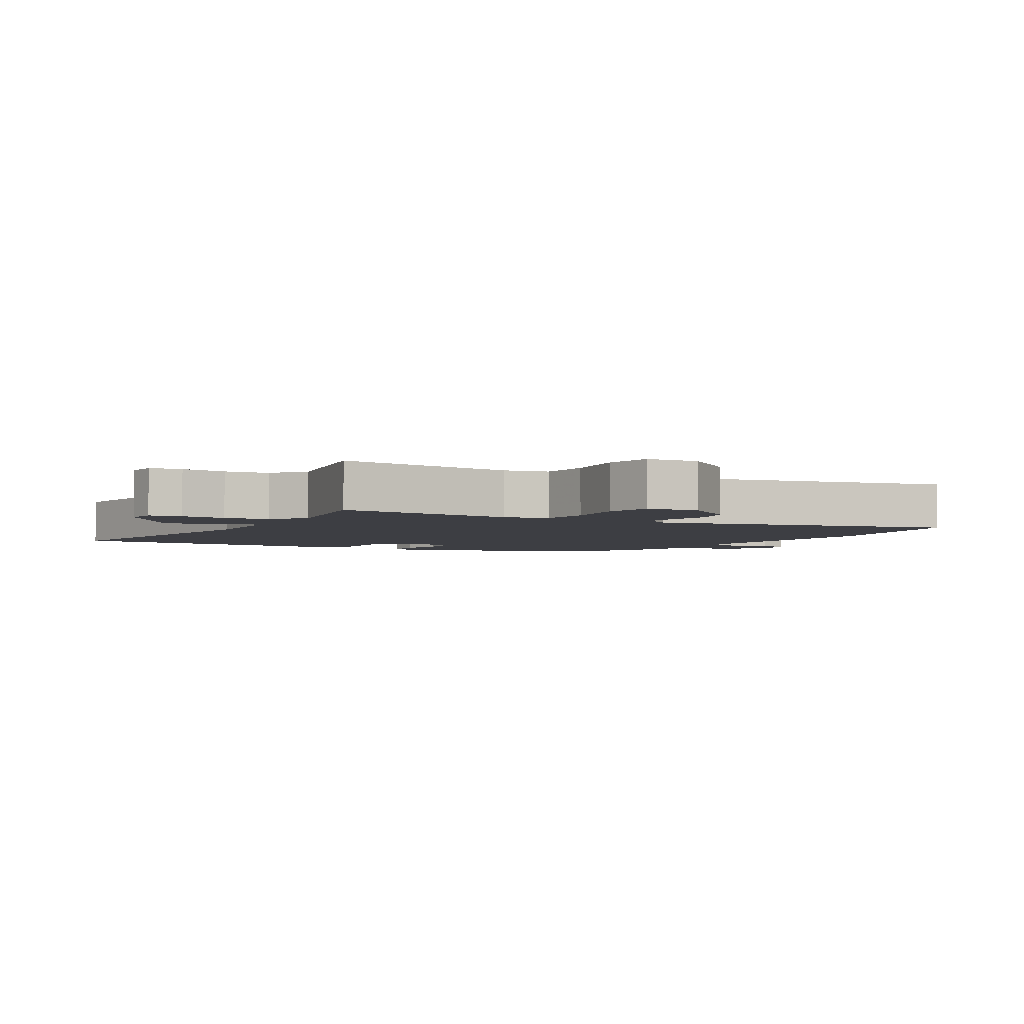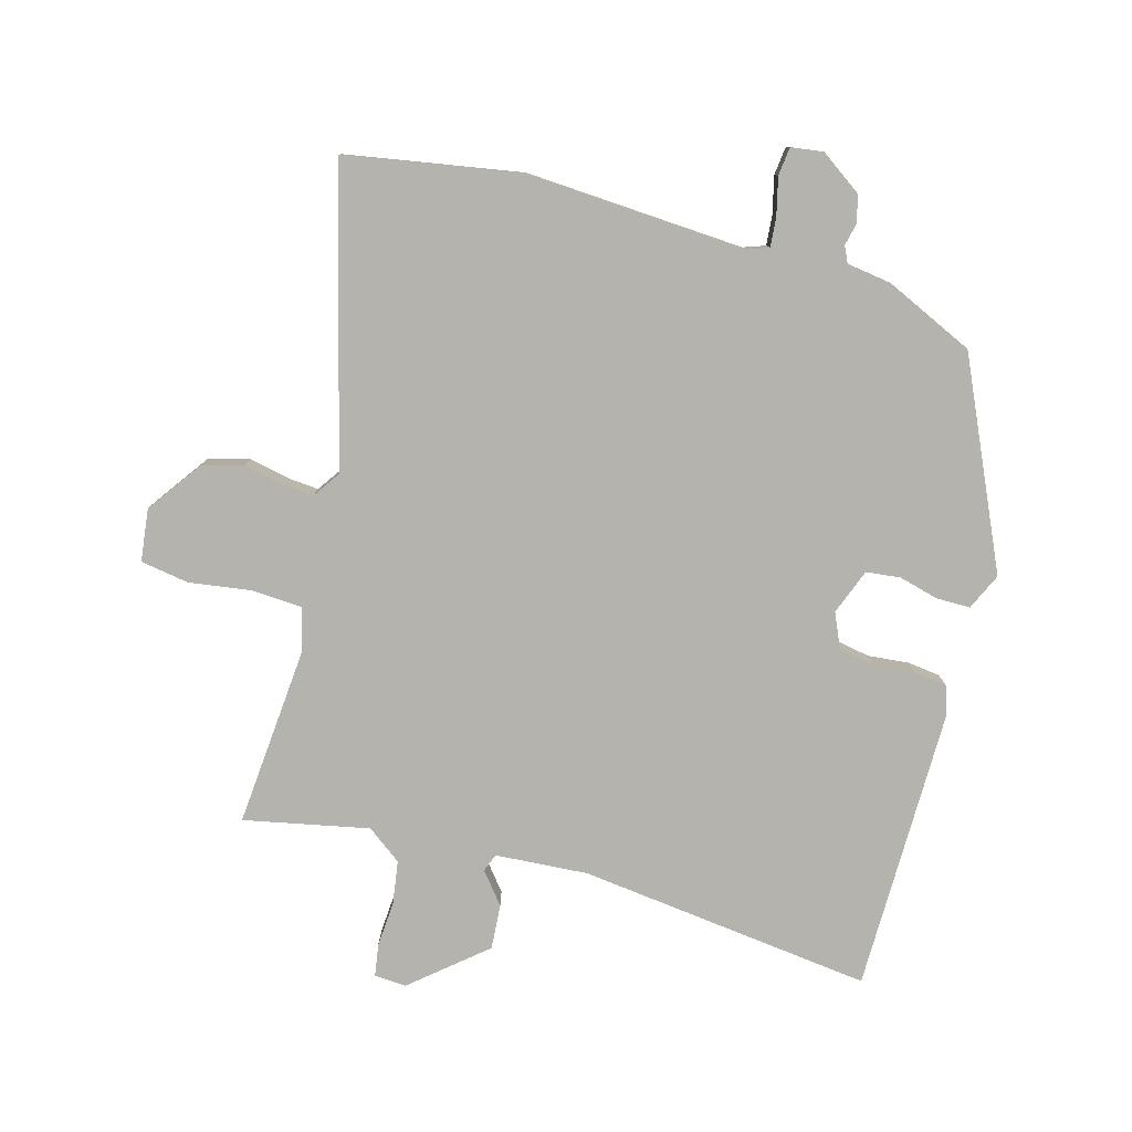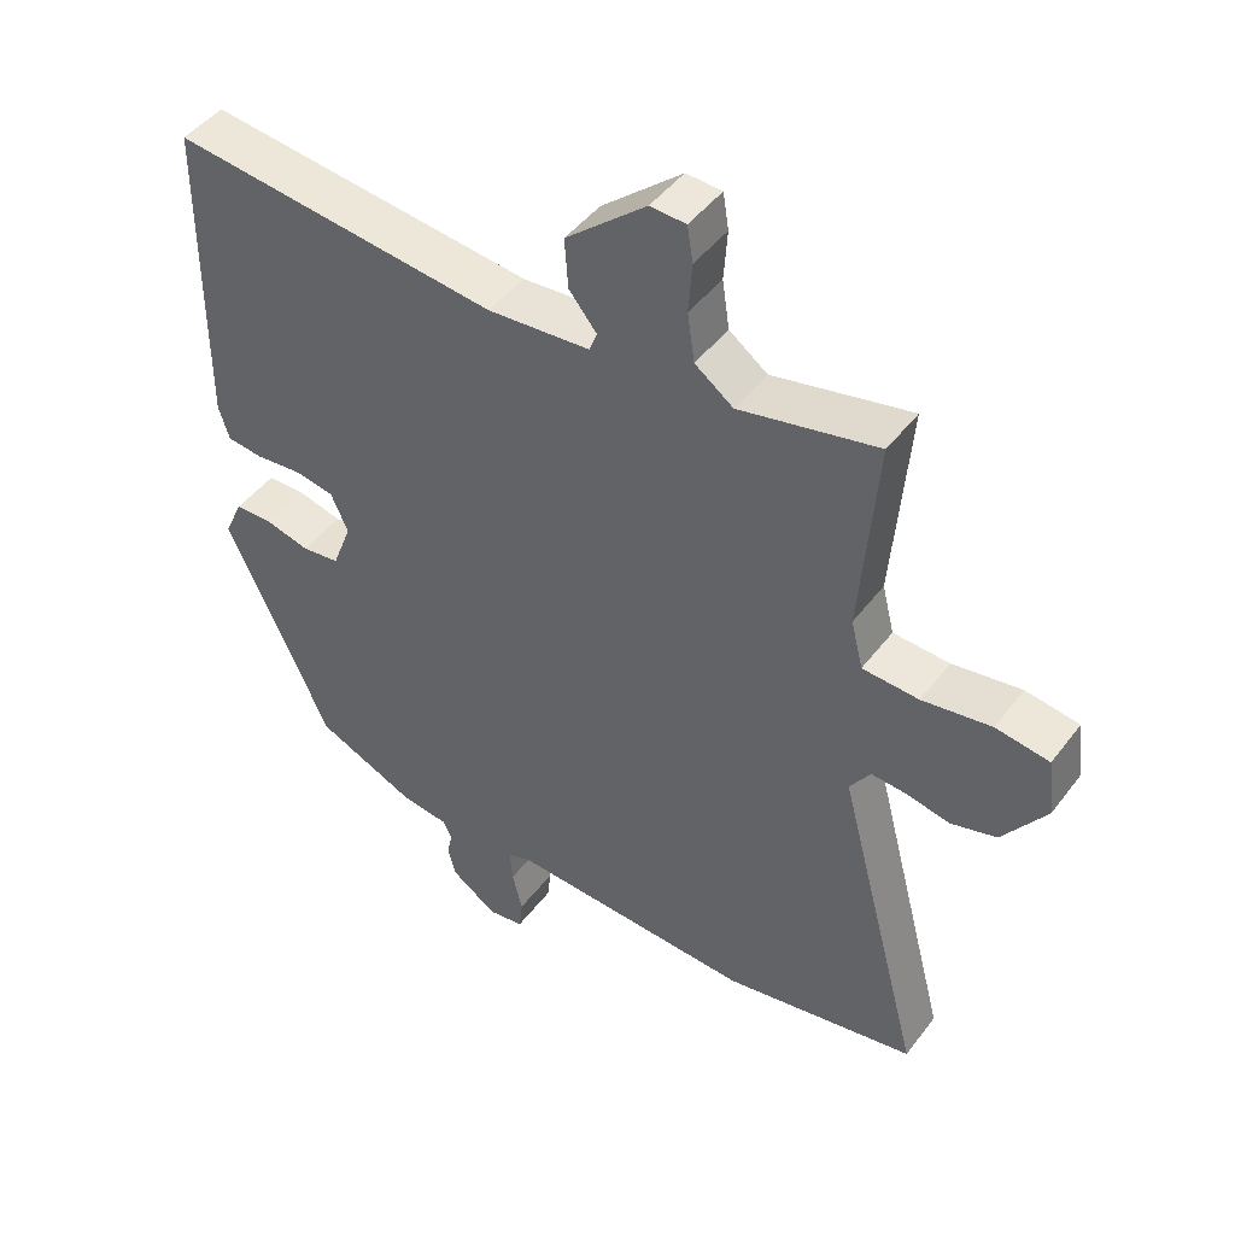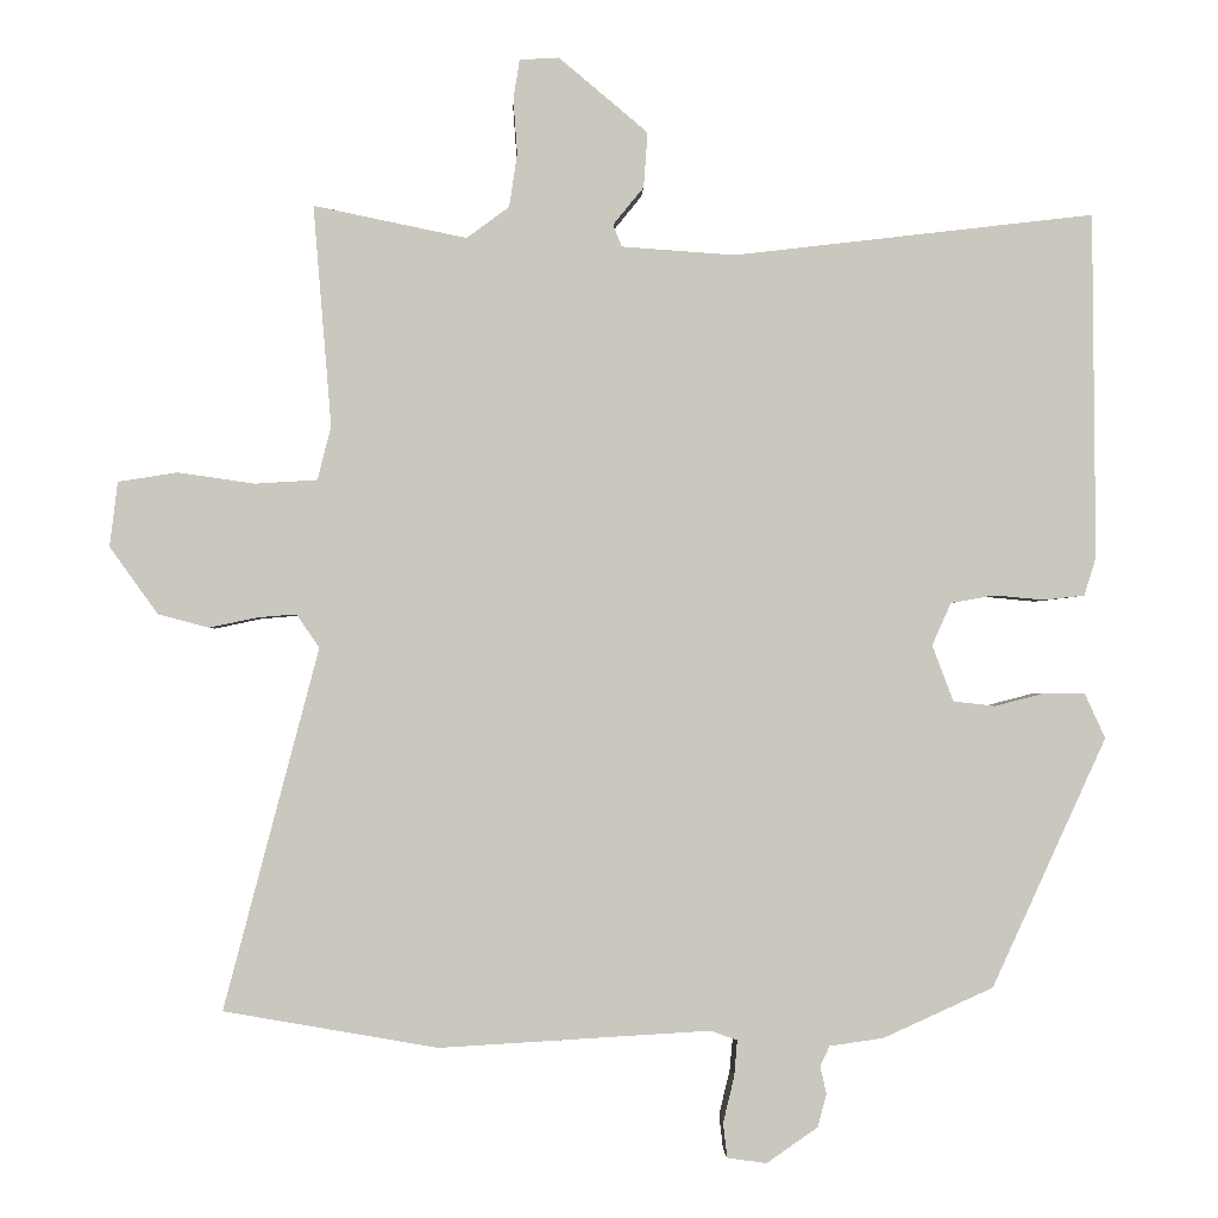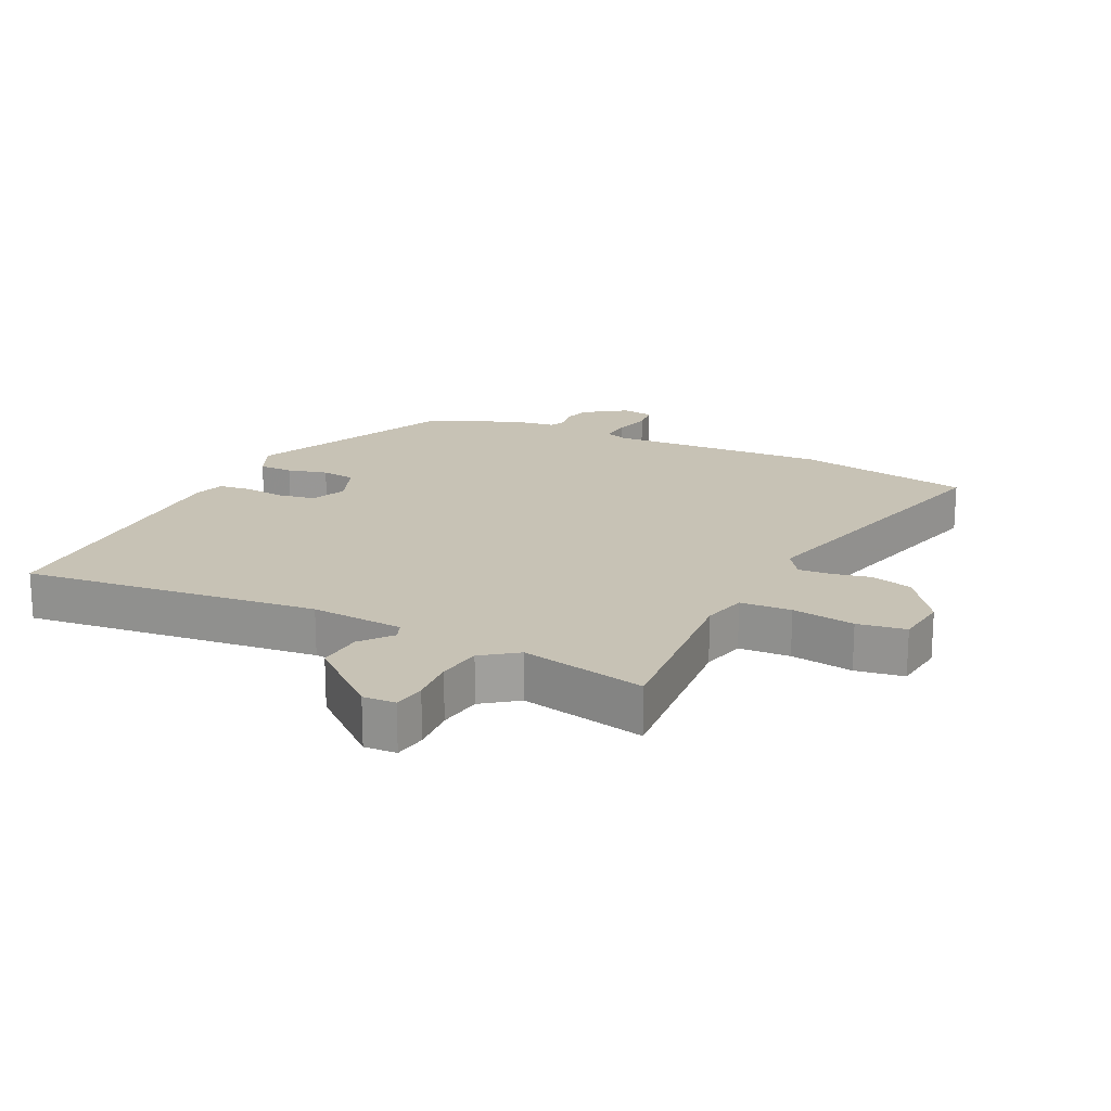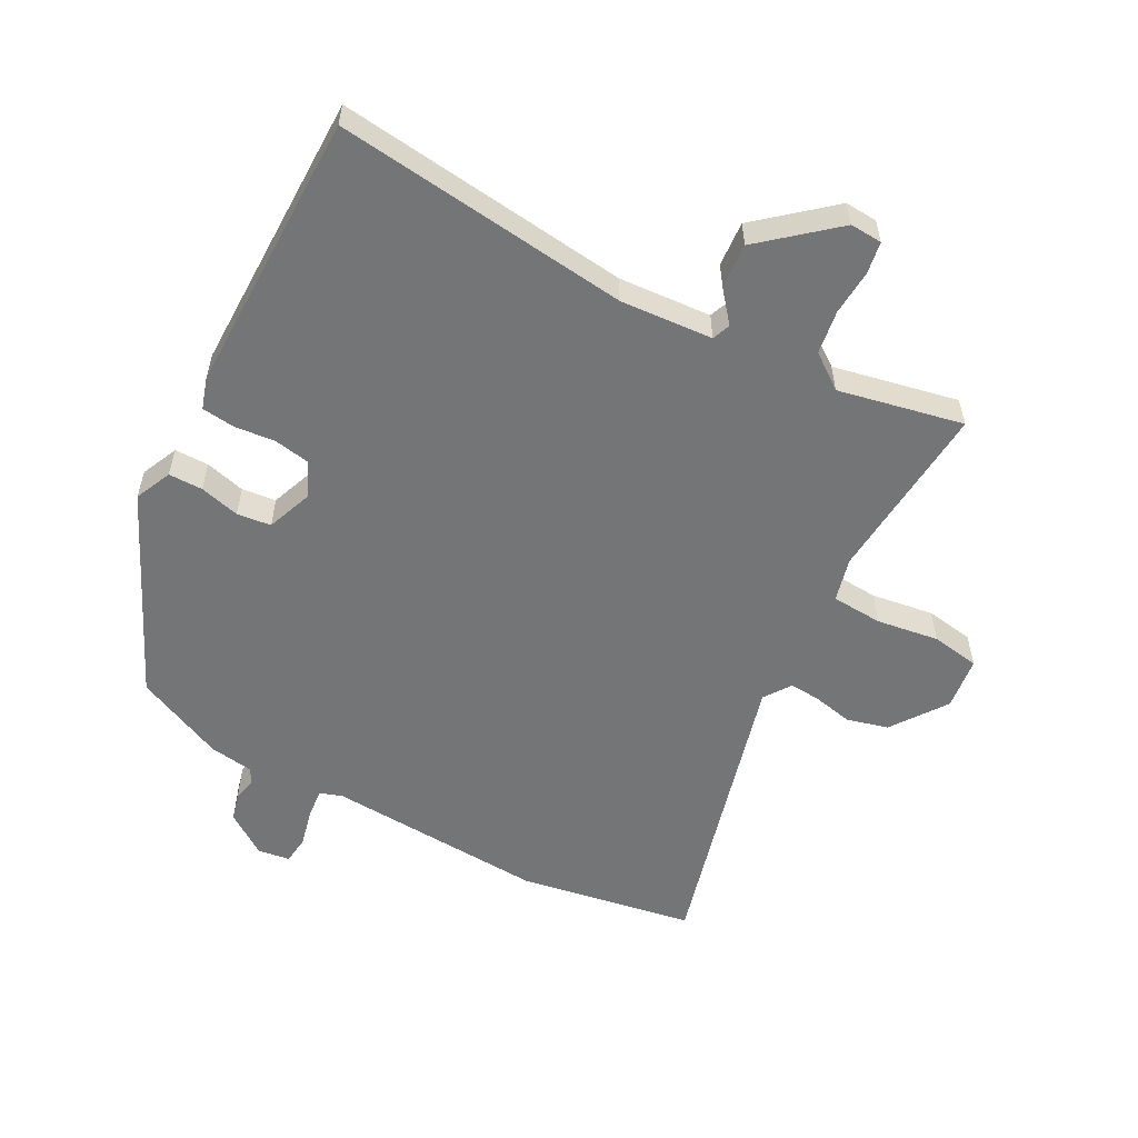
<metadata>
{"format":"obj","ext":"obj","renderer":"f3d","projection":"perspective","resolution":1024,"background":"white","views":[{"elev":-3.7,"azim":58.5,"up":"+Y"},{"elev":-79.9,"azim":164.5,"up":"+Y"},{"elev":45.8,"azim":34.8,"up":"+Z"},{"elev":-1.5,"azim":178.0,"up":"+Z"},{"elev":19.0,"azim":26.0,"up":"+Y"},{"elev":-56.5,"azim":-28.0,"up":"+Y"}]}
</metadata>
<code>
v -0.472 0.07 0.534
v -0.014 0.07 0.48
v 0.13 0.07 0.49
v 0.141 0.07 0.518
v 0.102 0.07 0.566
v 0.097 0.07 0.636
v 0.21 0.07 0.731
v 0.26 0.07 0.728
v 0.268 0.07 0.678
v 0.263 0.07 0.608
v 0.273 0.07 0.54
v 0.327 0.07 0.5
v 0.521 0.07 0.54
v 0.498 0.07 0.26
v 0.515 0.07 0.192
v 0.594 0.07 0.187
v 0.691 0.07 0.201
v 0.766 0.07 0.189
v 0.776 0.07 0.107
v 0.715 0.07 0.022
v 0.651 0.07 0.005
v 0.59 0.07 0.018
v 0.541 0.07 0.022
v 0.512 0.07 -0.02
v 0.632 0.07 -0.477
v 0.361 0.07 -0.524
v 0.018 0.07 -0.504
v -0.016 0.07 -0.516
v -0.012 0.07 -0.562
v 0.002 0.07 -0.62
v -0.003 0.07 -0.664
v -0.053 0.07 -0.671
v -0.118 0.07 -0.626
v -0.129 0.07 -0.584
v -0.121 0.07 -0.549
v -0.133 0.07 -0.524
v -0.202 0.07 -0.514
v -0.341 0.07 -0.451
v -0.486 0.07 -0.135
v -0.46 0.07 -0.078
v -0.407 0.07 -0.078
v -0.345 0.07 -0.094
v -0.292 0.07 -0.088
v -0.265 0.07 -0.017
v -0.289 0.07 0.037
v -0.345 0.07 0.047
v -0.409 0.07 0.041
v -0.46 0.07 0.047
v -0.475 0.07 0.095
v -0.472 0 0.534
v -0.014 0 0.48
v 0.13 0 0.49
v 0.141 0 0.518
v 0.102 0 0.566
v 0.097 0 0.636
v 0.21 0 0.731
v 0.26 0 0.728
v 0.268 0 0.678
v 0.263 0 0.608
v 0.273 0 0.54
v 0.327 0 0.5
v 0.521 0 0.54
v 0.498 0 0.26
v 0.515 0 0.192
v 0.594 0 0.187
v 0.691 0 0.201
v 0.766 0 0.189
v 0.776 0 0.107
v 0.715 0 0.022
v 0.651 0 0.005
v 0.59 0 0.018
v 0.541 0 0.022
v 0.512 0 -0.02
v 0.632 0 -0.477
v 0.361 0 -0.524
v 0.018 0 -0.504
v -0.016 0 -0.516
v -0.012 0 -0.562
v 0.002 0 -0.62
v -0.003 0 -0.664
v -0.053 0 -0.671
v -0.118 0 -0.626
v -0.129 0 -0.584
v -0.121 0 -0.549
v -0.133 0 -0.524
v -0.202 0 -0.514
v -0.341 0 -0.451
v -0.486 0 -0.135
v -0.46 0 -0.078
v -0.407 0 -0.078
v -0.345 0 -0.094
v -0.292 0 -0.088
v -0.265 0 -0.017
v -0.289 0 0.037
v -0.345 0 0.047
v -0.409 0 0.041
v -0.46 0 0.047
v -0.475 0 0.095
f 49 1 2
f 48 49 2
f 47 48 2
f 46 47 2
f 45 46 2 3
f 44 45 3
f 43 44 3
f 40 41 42
f 39 40 42
f 38 39 42
f 37 38 42
f 36 37 42
f 36 42 43
f 35 36 43 3
f 33 34 35
f 32 33 35
f 31 32 35
f 30 31 35
f 29 30 35
f 28 29 35
f 35 3 4
f 28 35 4
f 27 28 4
f 26 27 4
f 25 26 4
f 24 25 4
f 20 21 22
f 19 20 22
f 18 19 22
f 17 18 22
f 16 17 22
f 15 16 22 23
f 23 24 4
f 15 23 4
f 14 15 4
f 8 9 10
f 7 8 10
f 6 7 10
f 5 6 10
f 4 5 10
f 4 10 11
f 14 4 11 12
f 12 13 14
f 51 50 98
f 51 98 97
f 51 97 96
f 51 96 95
f 52 51 95 94
f 52 94 93
f 52 93 92
f 91 90 89
f 91 89 88
f 91 88 87
f 91 87 86
f 91 86 85
f 92 91 85
f 52 92 85 84
f 84 83 82
f 84 82 81
f 84 81 80
f 84 80 79
f 84 79 78
f 84 78 77
f 53 52 84
f 53 84 77
f 53 77 76
f 53 76 75
f 53 75 74
f 53 74 73
f 71 70 69
f 71 69 68
f 71 68 67
f 71 67 66
f 71 66 65
f 72 71 65 64
f 53 73 72
f 53 72 64
f 53 64 63
f 59 58 57
f 59 57 56
f 59 56 55
f 59 55 54
f 59 54 53
f 60 59 53
f 61 60 53 63
f 63 62 61
f 1 50 51 2
f 2 51 52 3
f 3 52 53 4
f 4 53 54 5
f 5 54 55 6
f 6 55 56 7
f 7 56 57 8
f 8 57 58 9
f 9 58 59 10
f 10 59 60 11
f 11 60 61 12
f 12 61 62 13
f 13 62 63 14
f 14 63 64 15
f 15 64 65 16
f 16 65 66 17
f 17 66 67 18
f 18 67 68 19
f 19 68 69 20
f 20 69 70 21
f 21 70 71 22
f 22 71 72 23
f 23 72 73 24
f 24 73 74 25
f 25 74 75 26
f 26 75 76 27
f 27 76 77 28
f 28 77 78 29
f 29 78 79 30
f 30 79 80 31
f 31 80 81 32
f 32 81 82 33
f 33 82 83 34
f 34 83 84 35
f 35 84 85 36
f 36 85 86 37
f 37 86 87 38
f 38 87 88 39
f 39 88 89 40
f 40 89 90 41
f 41 90 91 42
f 42 91 92 43
f 43 92 93 44
f 44 93 94 45
f 45 94 95 46
f 46 95 96 47
f 47 96 97 48
f 48 97 98 49
f 49 98 50 1

</code>
